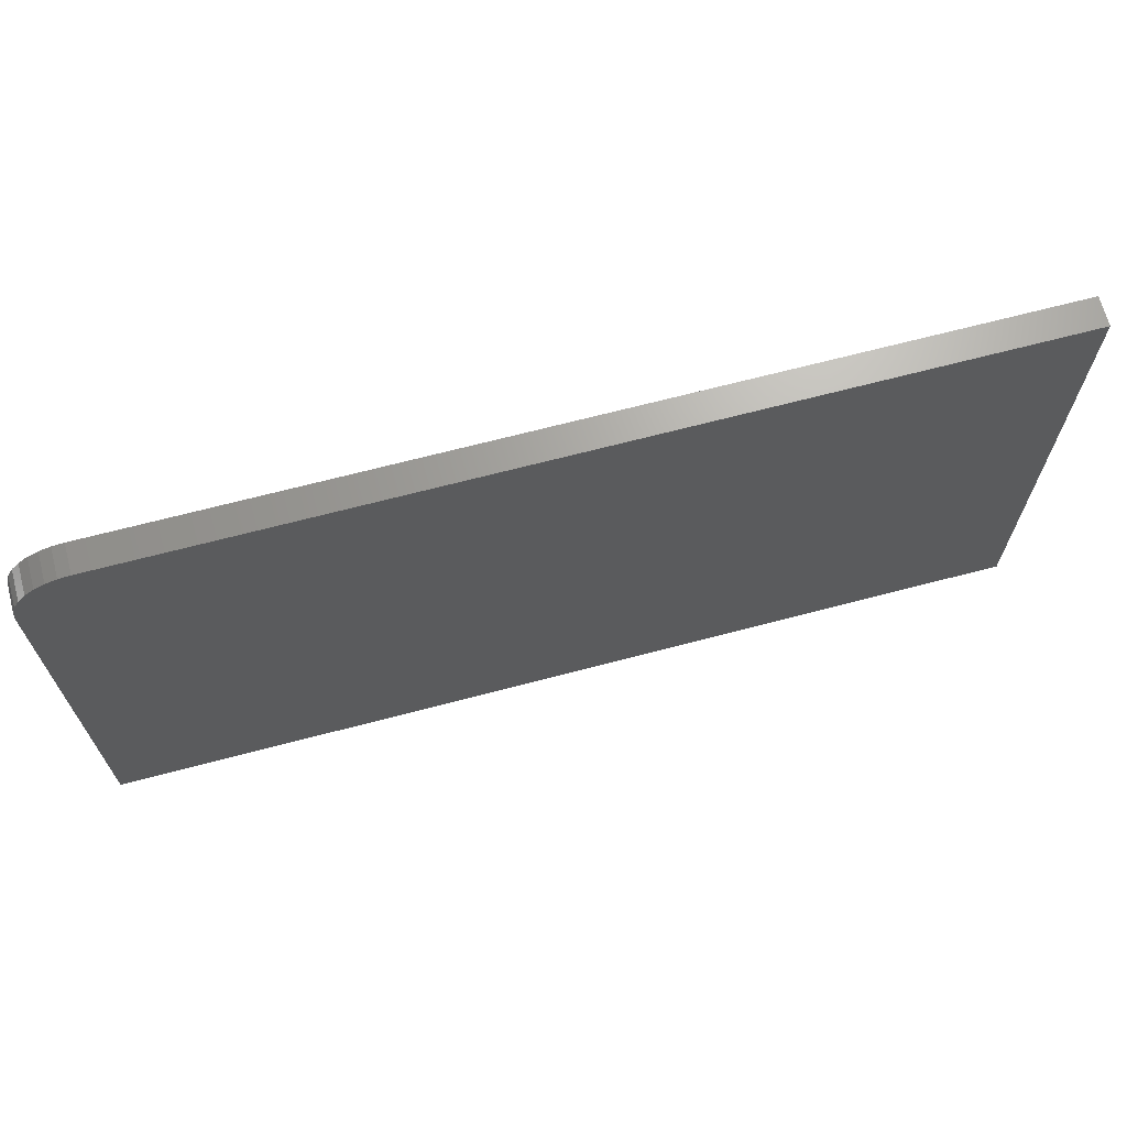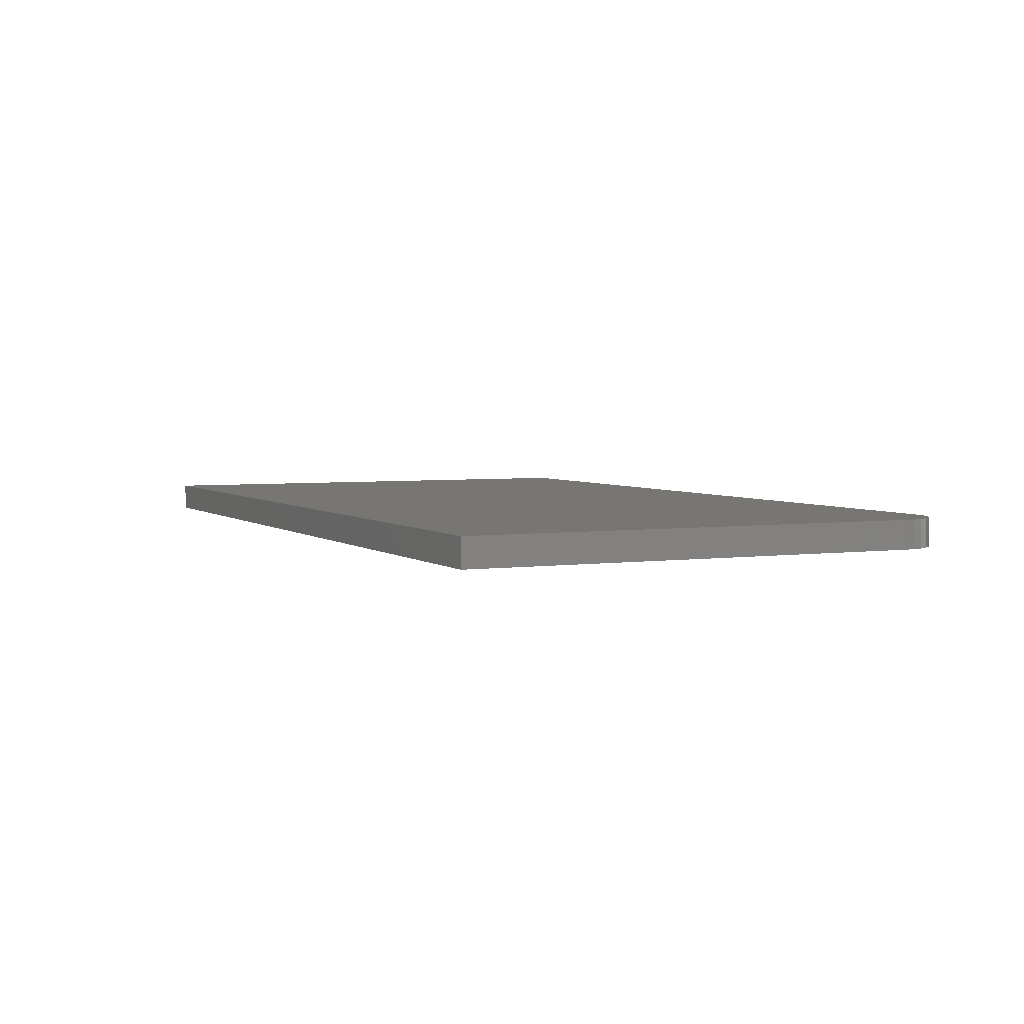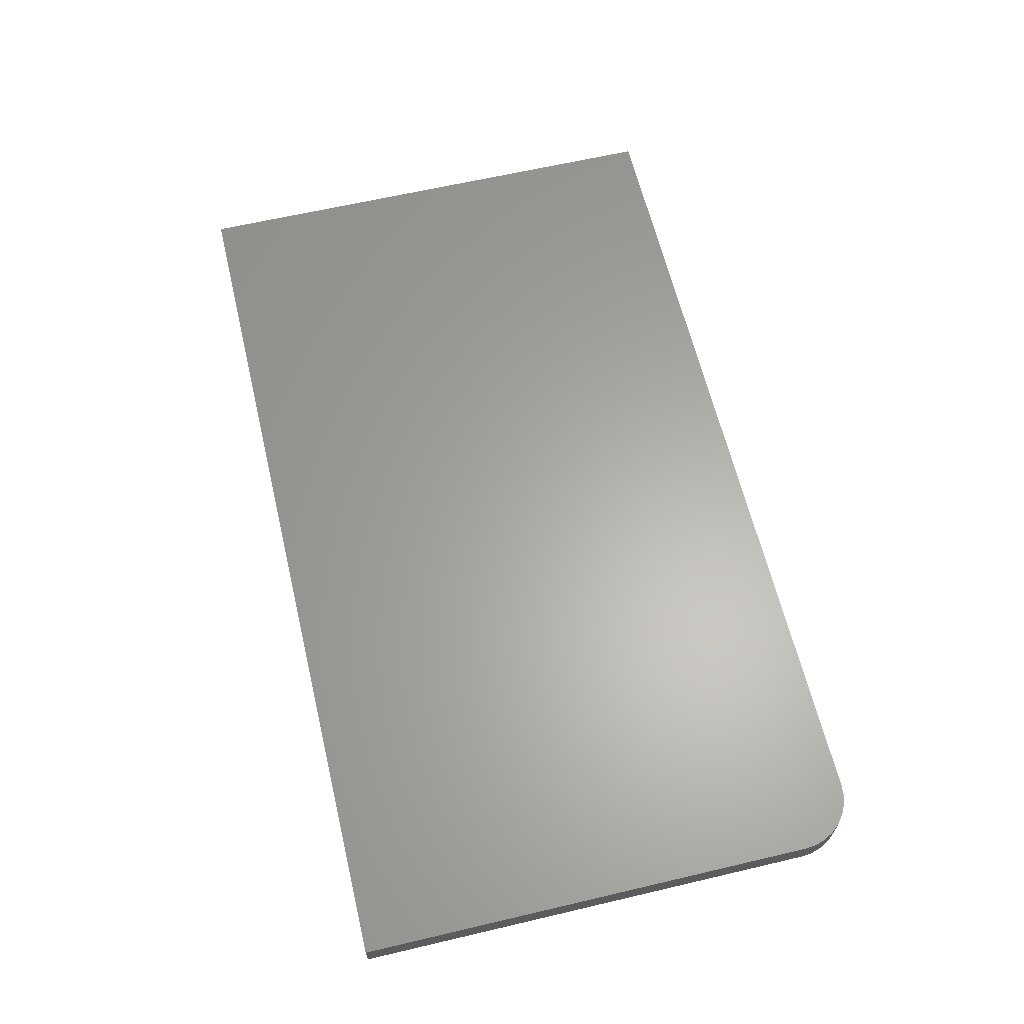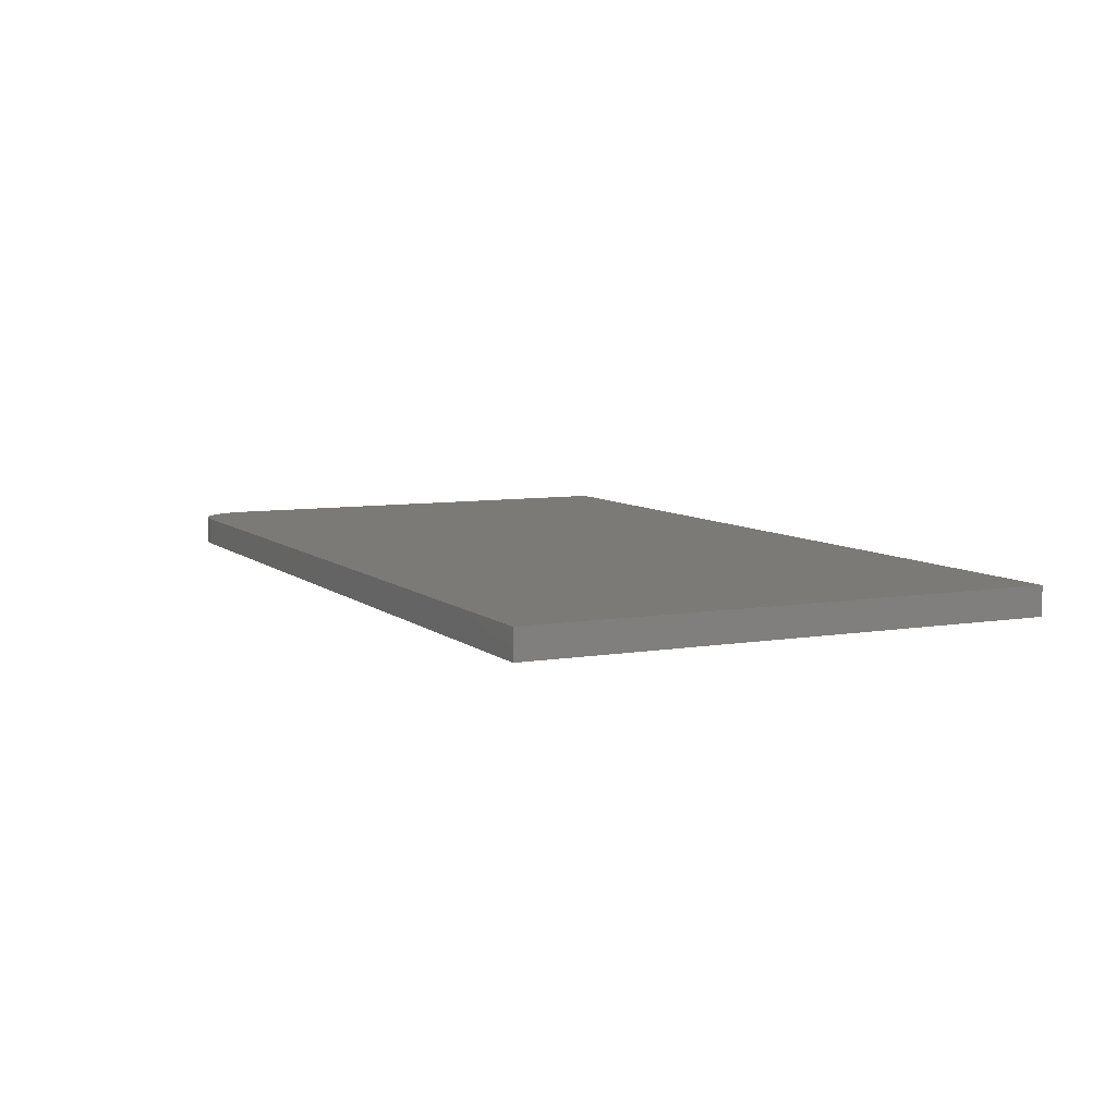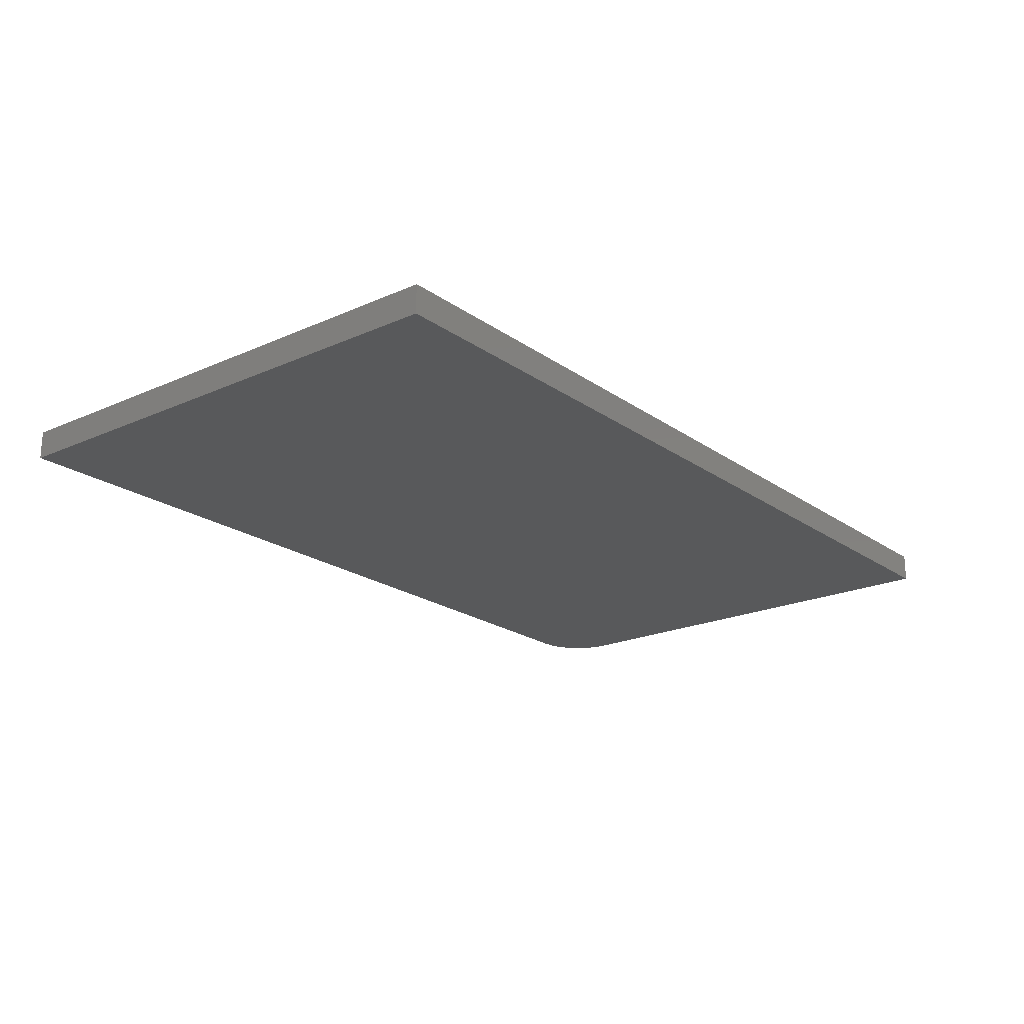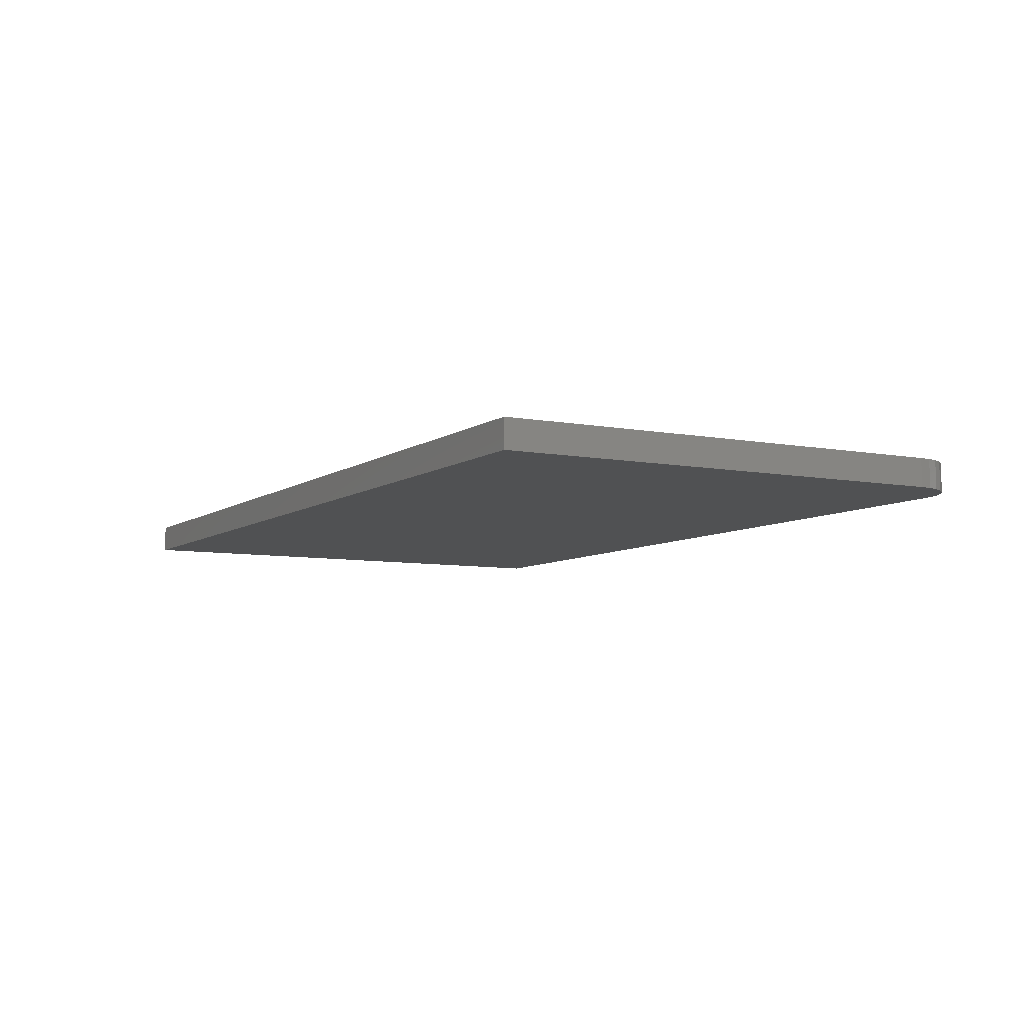
<metadata>
{"format":"stl","ext":"stl","renderer":"f3d","projection":"perspective","resolution":1024,"background":"white","views":[{"elev":67.8,"azim":165.2,"up":"+Y"},{"elev":3.8,"azim":65.1,"up":"+Z"},{"elev":62.8,"azim":76.6,"up":"+Z"},{"elev":7.4,"azim":-115.8,"up":"+Z"},{"elev":-20.9,"azim":-51.3,"up":"+Z"},{"elev":-7.3,"azim":61.1,"up":"+Z"}]}
</metadata>
<code>
# stl→obj: 24 verts, 44 faces
v -0.75 0.4229 0.04688
v -0.75 -0.4297 0.04688
v 0.75 -0.4297 0.04688
v 0.75 0.3292 0.04688
v 0.7482 0.3475 0.04688
v 0.7429 0.3651 0.04688
v 0.7342 0.3813 0.04688
v 0.7225 0.3955 0.04688
v 0.7083 0.4071 0.04688
v 0.6921 0.4158 0.04688
v 0.6745 0.4211 0.04688
v 0.6562 0.4229 0.04688
v -0.75 0.4229 0
v 0.6562 0.4229 0
v 0.6745 0.4211 0
v 0.6921 0.4158 0
v 0.7083 0.4071 0
v 0.7225 0.3955 0
v 0.7342 0.3813 0
v 0.7429 0.3651 0
v 0.7482 0.3475 0
v 0.75 0.3292 0
v 0.75 -0.4297 0
v -0.75 -0.4297 0
f 1 2 3
f 1 3 4
f 1 4 5
f 1 5 6
f 1 6 7
f 1 7 8
f 1 8 9
f 1 9 10
f 1 10 11
f 1 11 12
f 13 14 15
f 13 15 16
f 13 16 17
f 13 17 18
f 13 18 19
f 13 19 20
f 13 20 21
f 13 21 22
f 13 22 23
f 13 23 24
f 12 14 1
f 1 14 13
f 3 23 4
f 4 23 22
f 14 12 15
f 15 12 11
f 15 11 16
f 16 11 10
f 16 10 17
f 17 10 9
f 17 9 18
f 18 9 8
f 18 8 19
f 19 8 7
f 19 7 20
f 20 7 6
f 20 6 21
f 21 6 5
f 21 5 22
f 22 5 4
f 1 13 2
f 2 13 24
f 2 24 3
f 3 24 23

</code>
